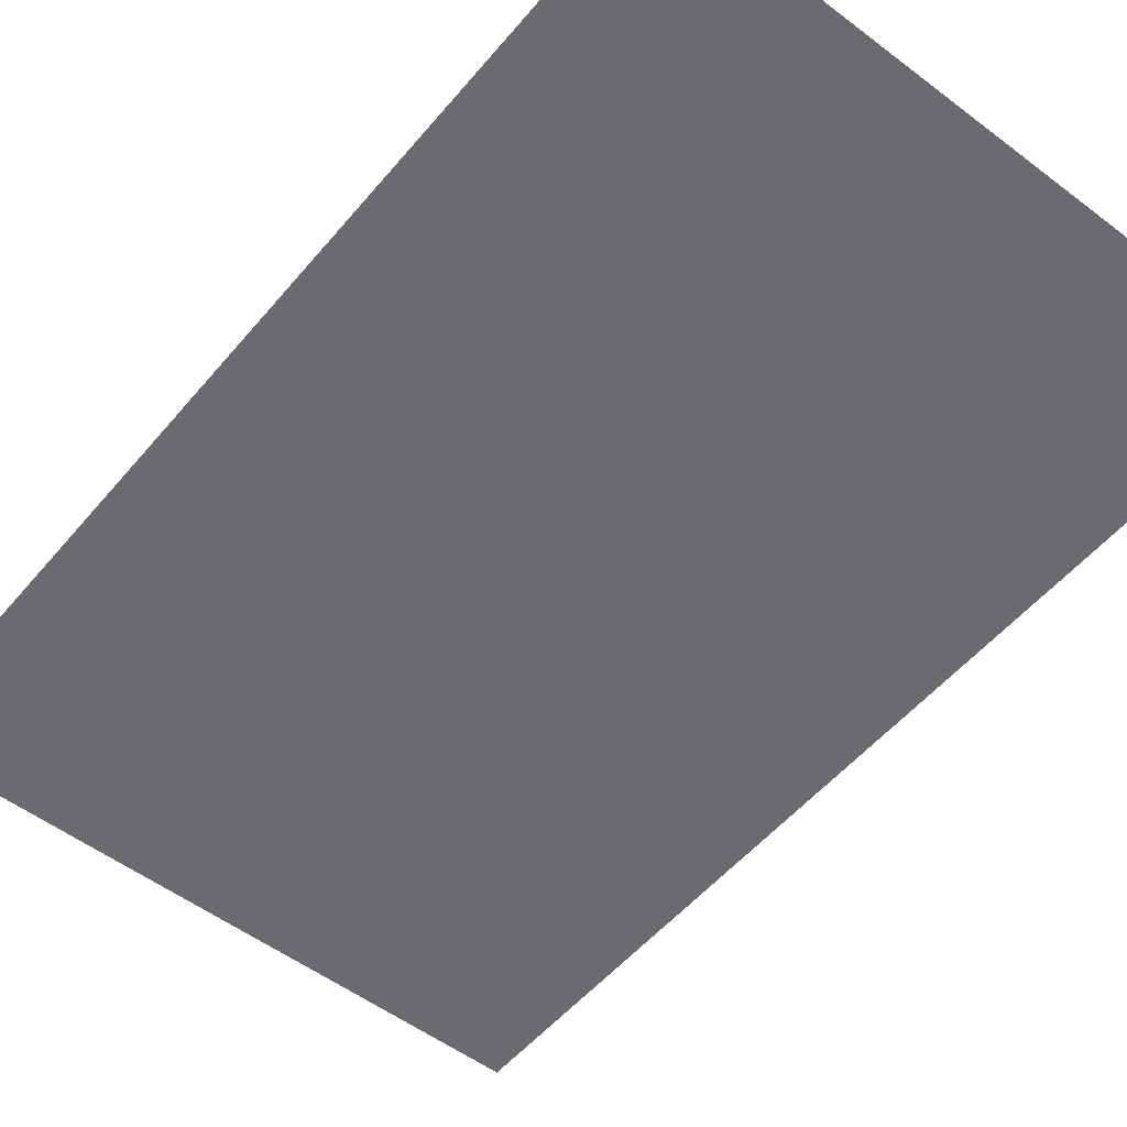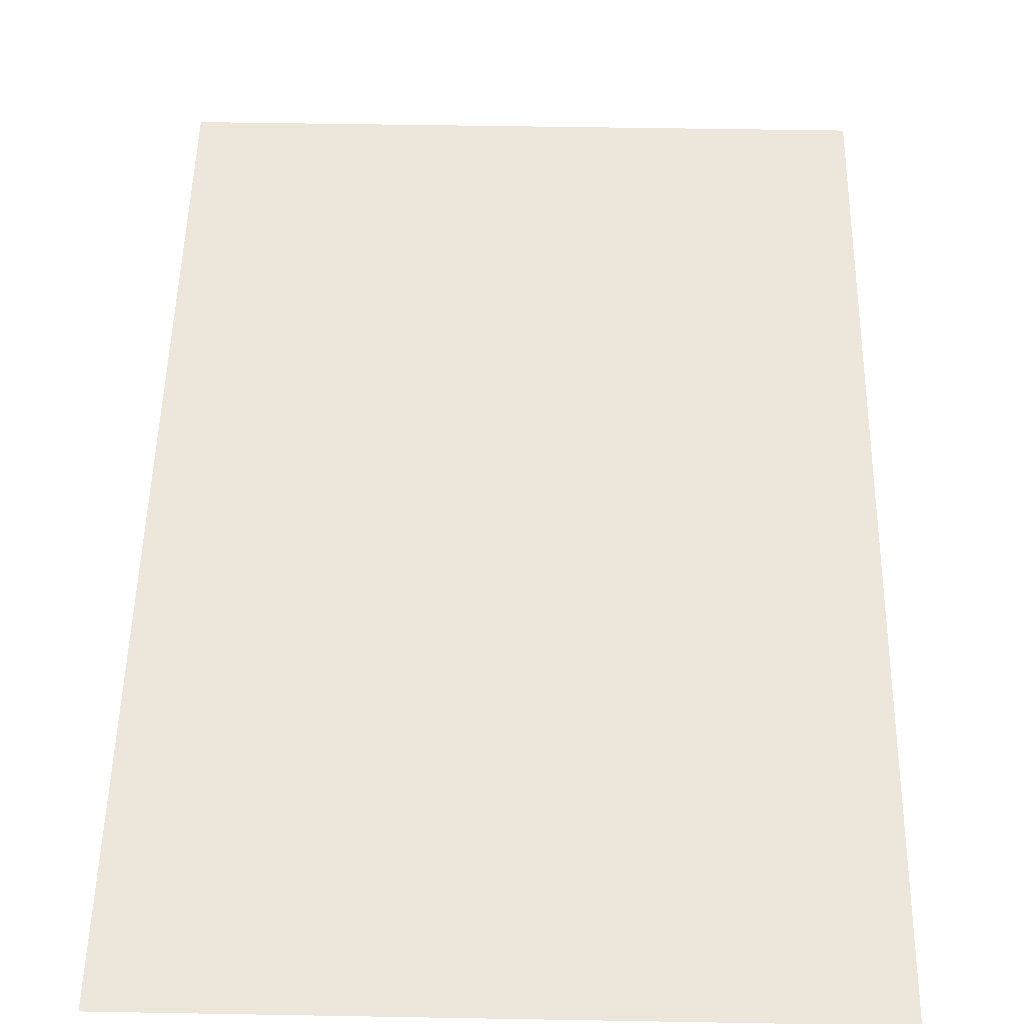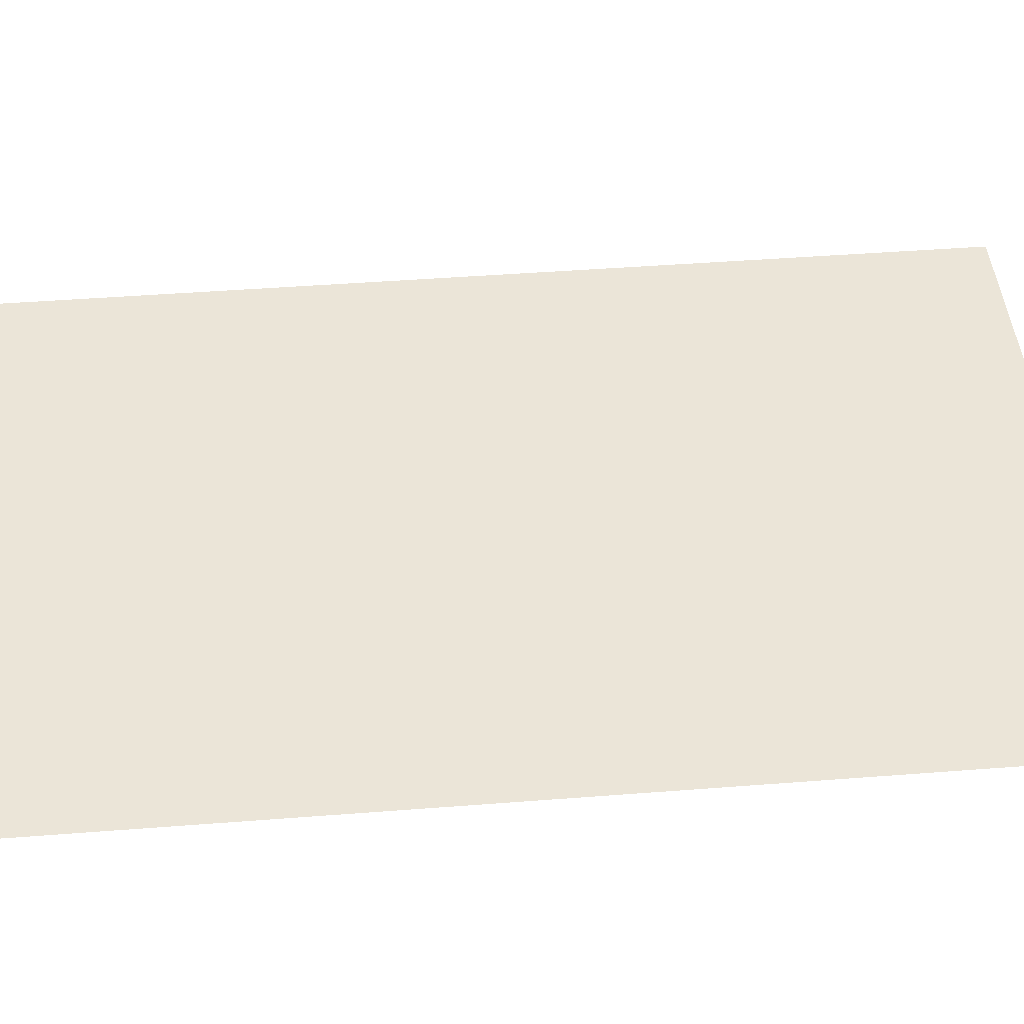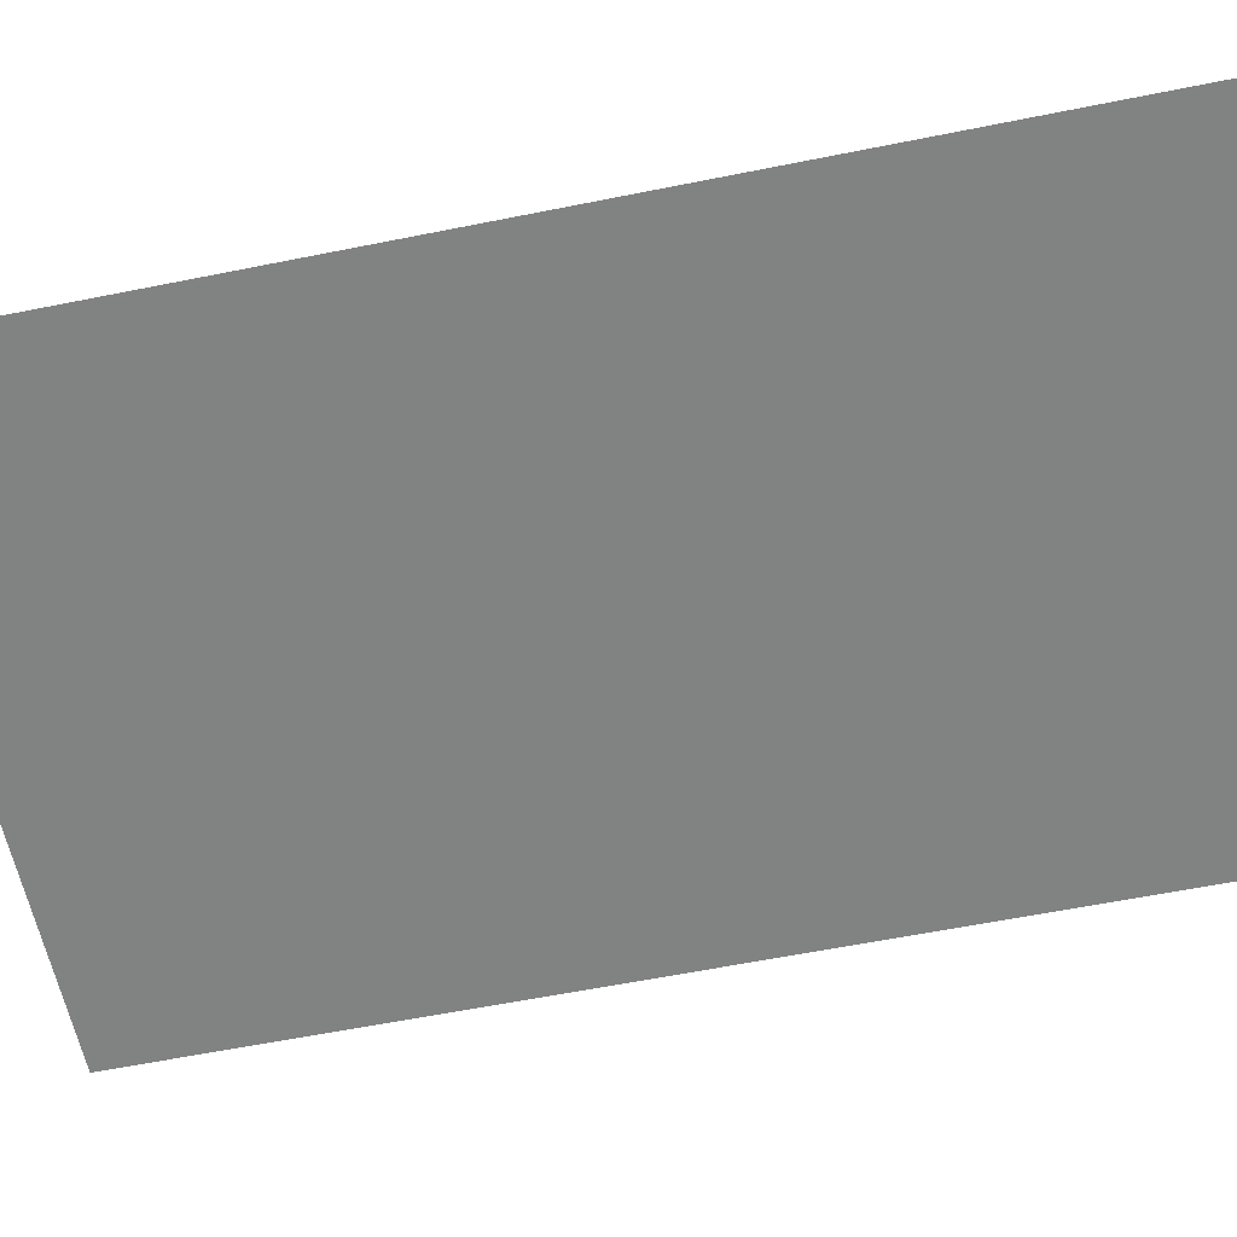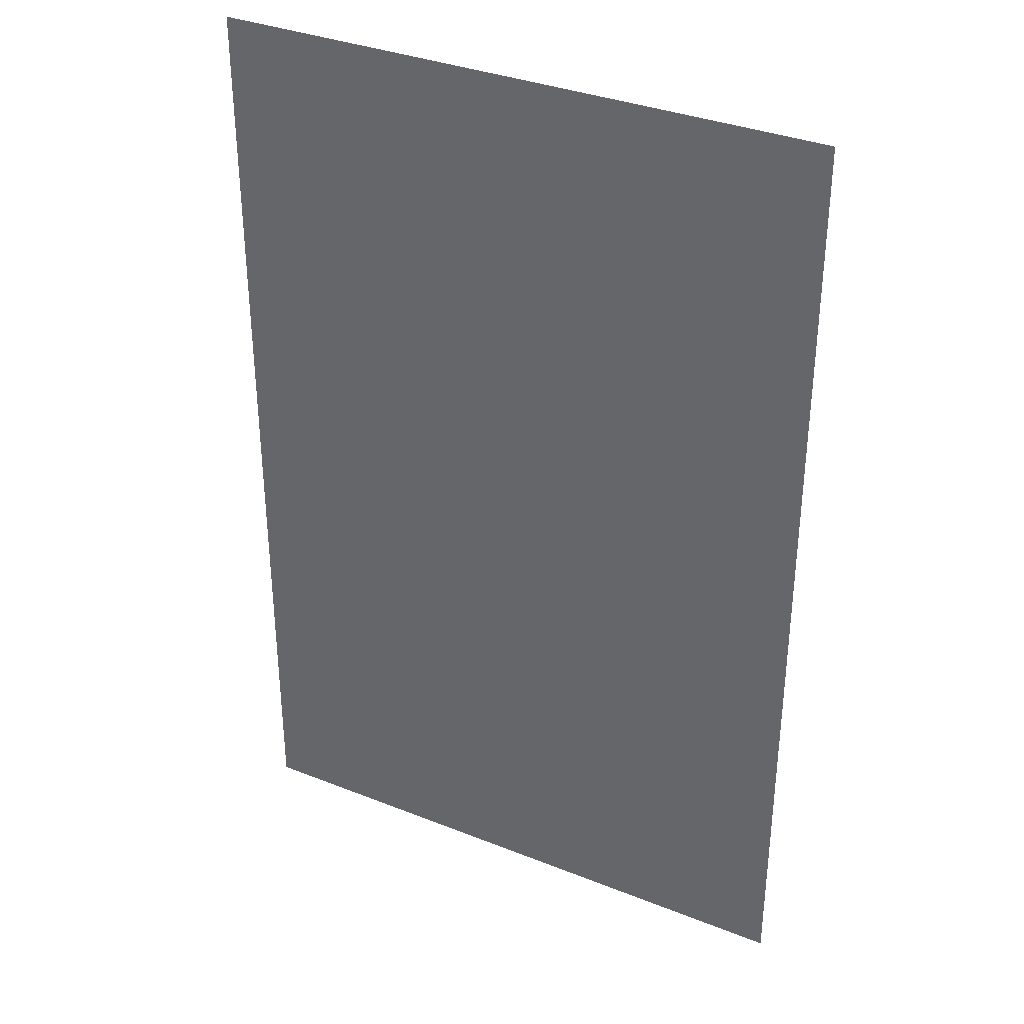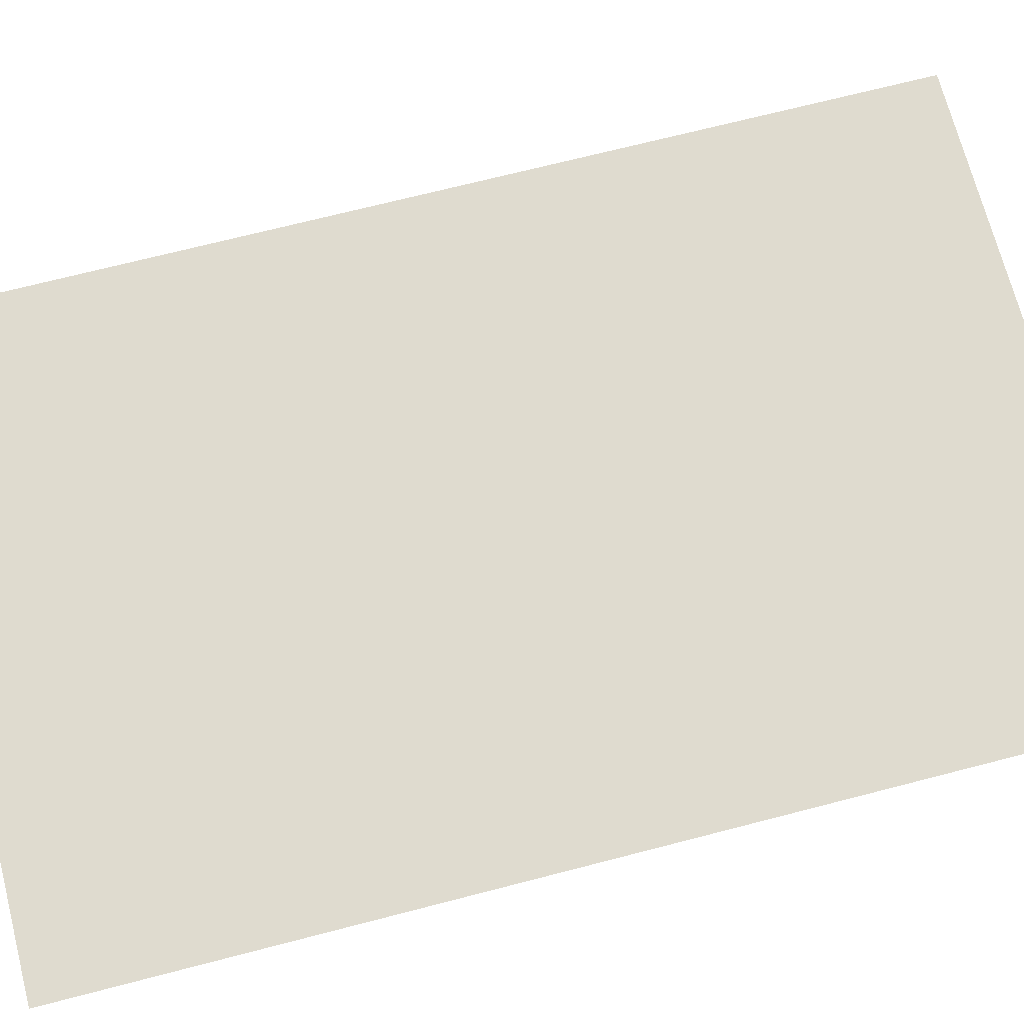
<metadata>
{"format":"obj","ext":"obj","renderer":"f3d","projection":"perspective","resolution":1024,"background":"white","views":[{"elev":-53.3,"azim":141.0,"up":"+Z"},{"elev":51.3,"azim":1.1,"up":"+Z"},{"elev":45.6,"azim":84.9,"up":"+Z"},{"elev":-60.6,"azim":-78.4,"up":"+Z"},{"elev":34.7,"azim":-152.0,"up":"+Y"},{"elev":70.4,"azim":75.5,"up":"+Z"}]}
</metadata>
<code>
o p_p3_seg75_
v -9.632 -14.82 0
v 9.632 -14.82 0
v 9.632 14.82 0
v -9.632 14.82 0
f 3 2 1
f 4 3 1

</code>
